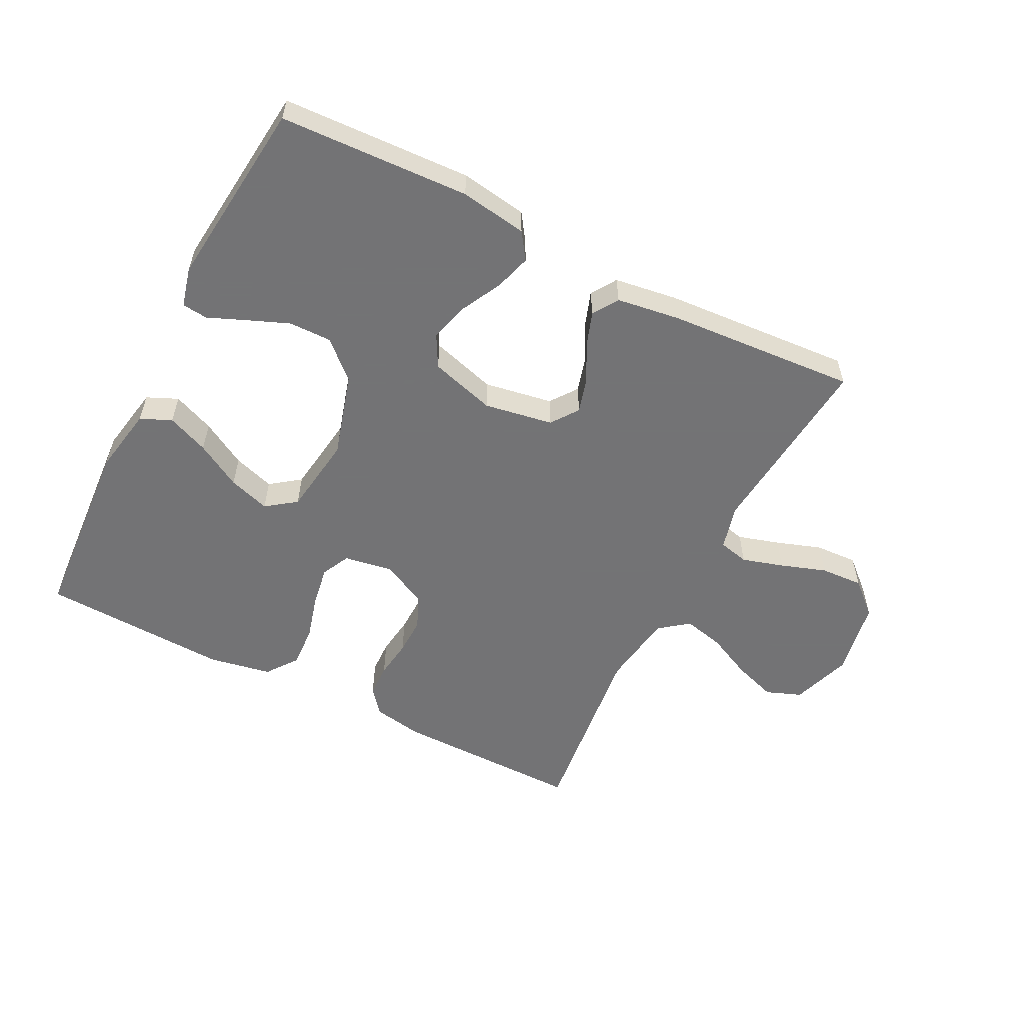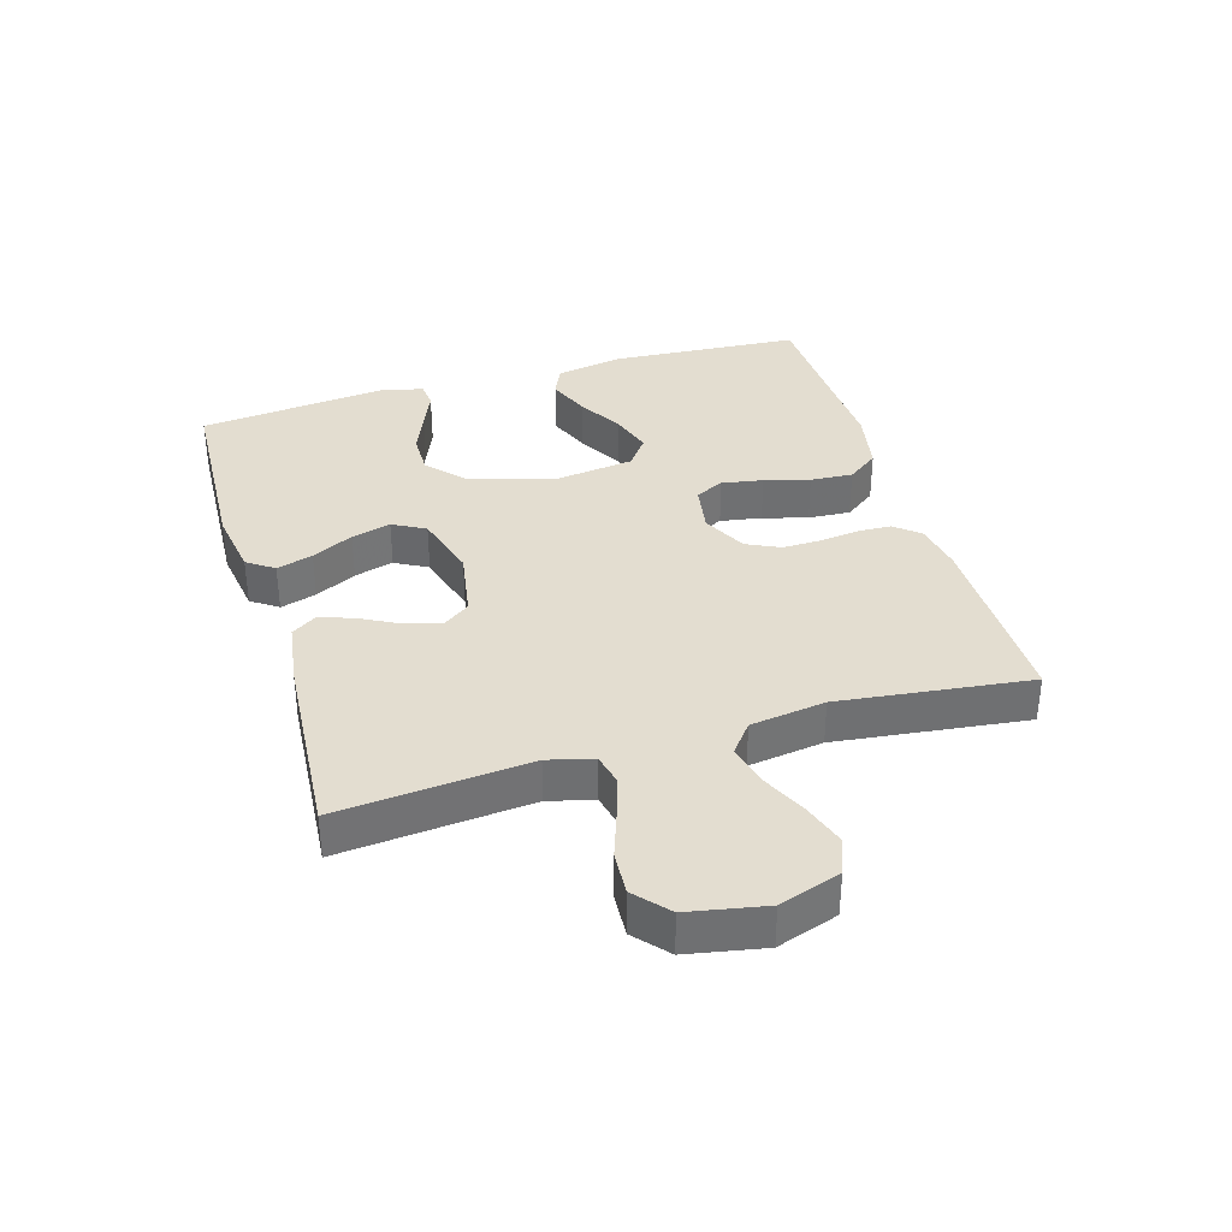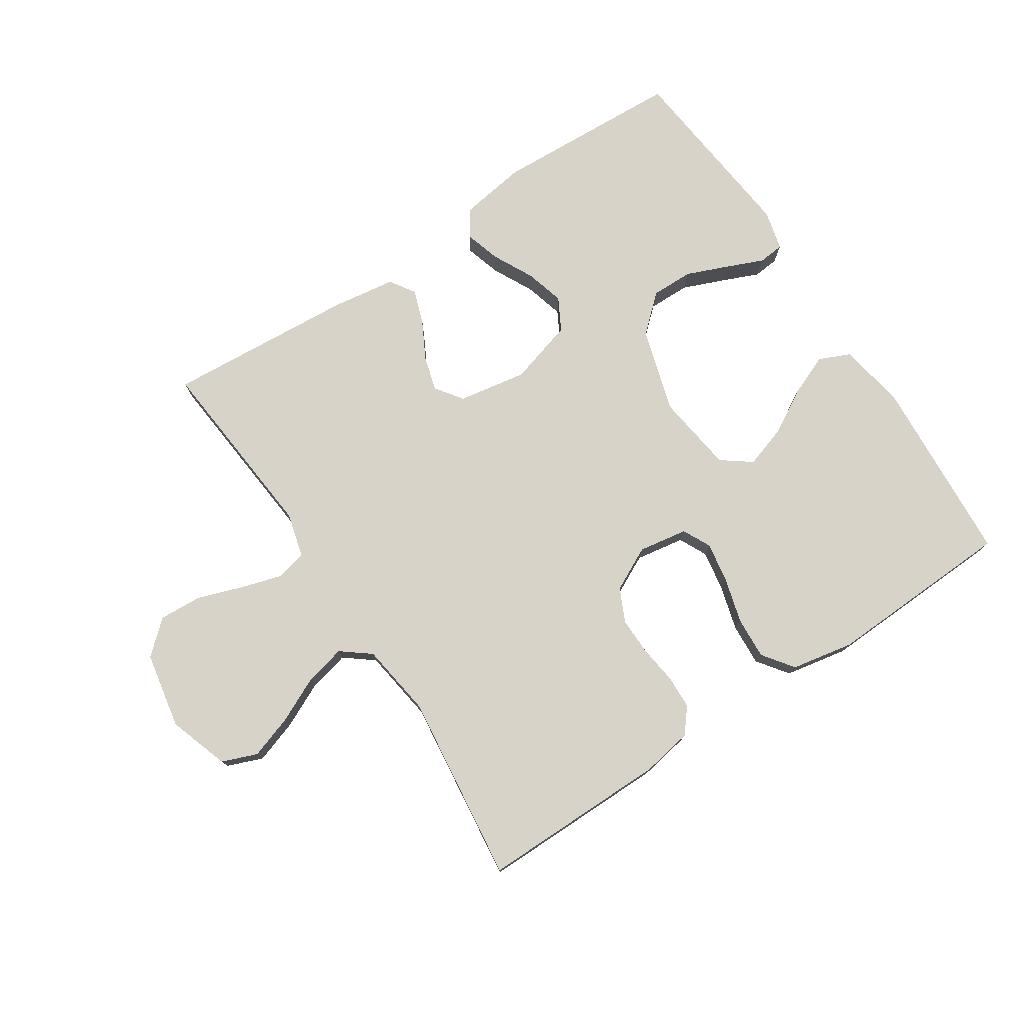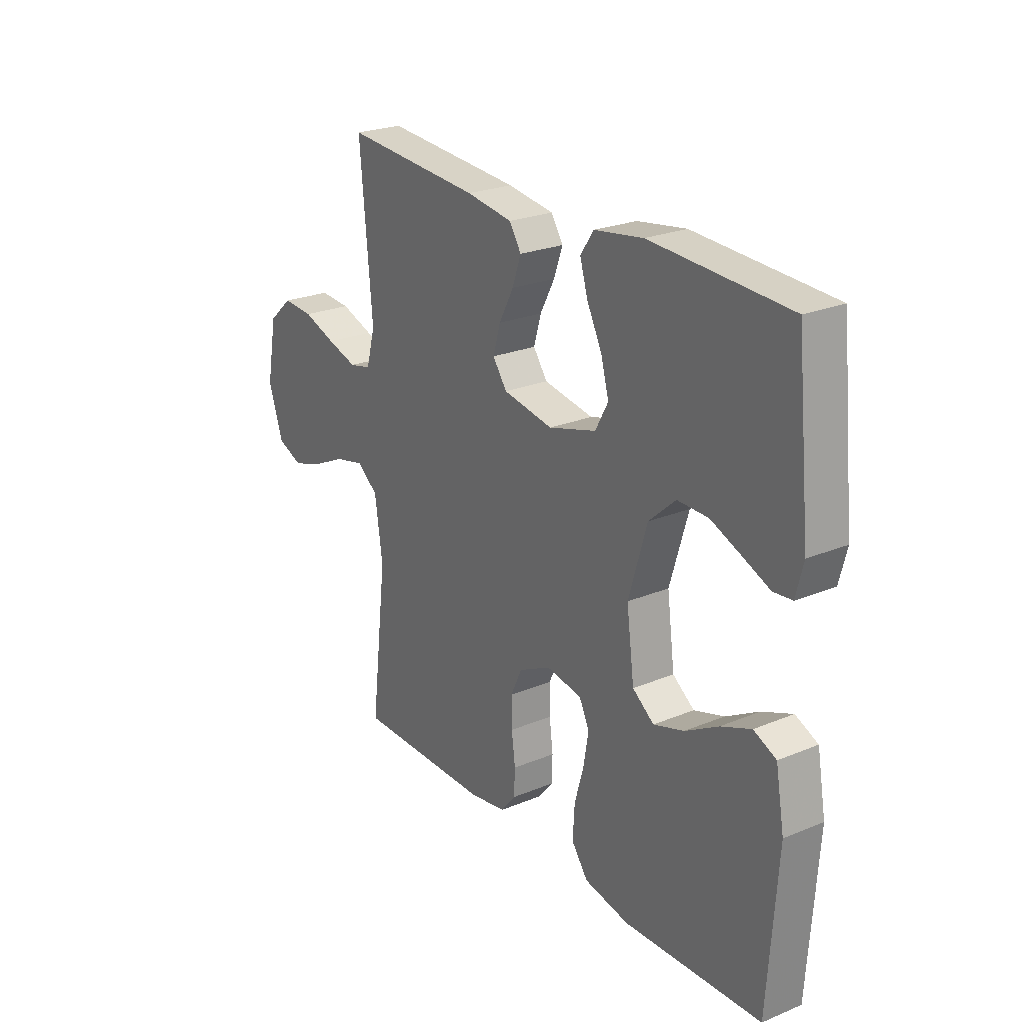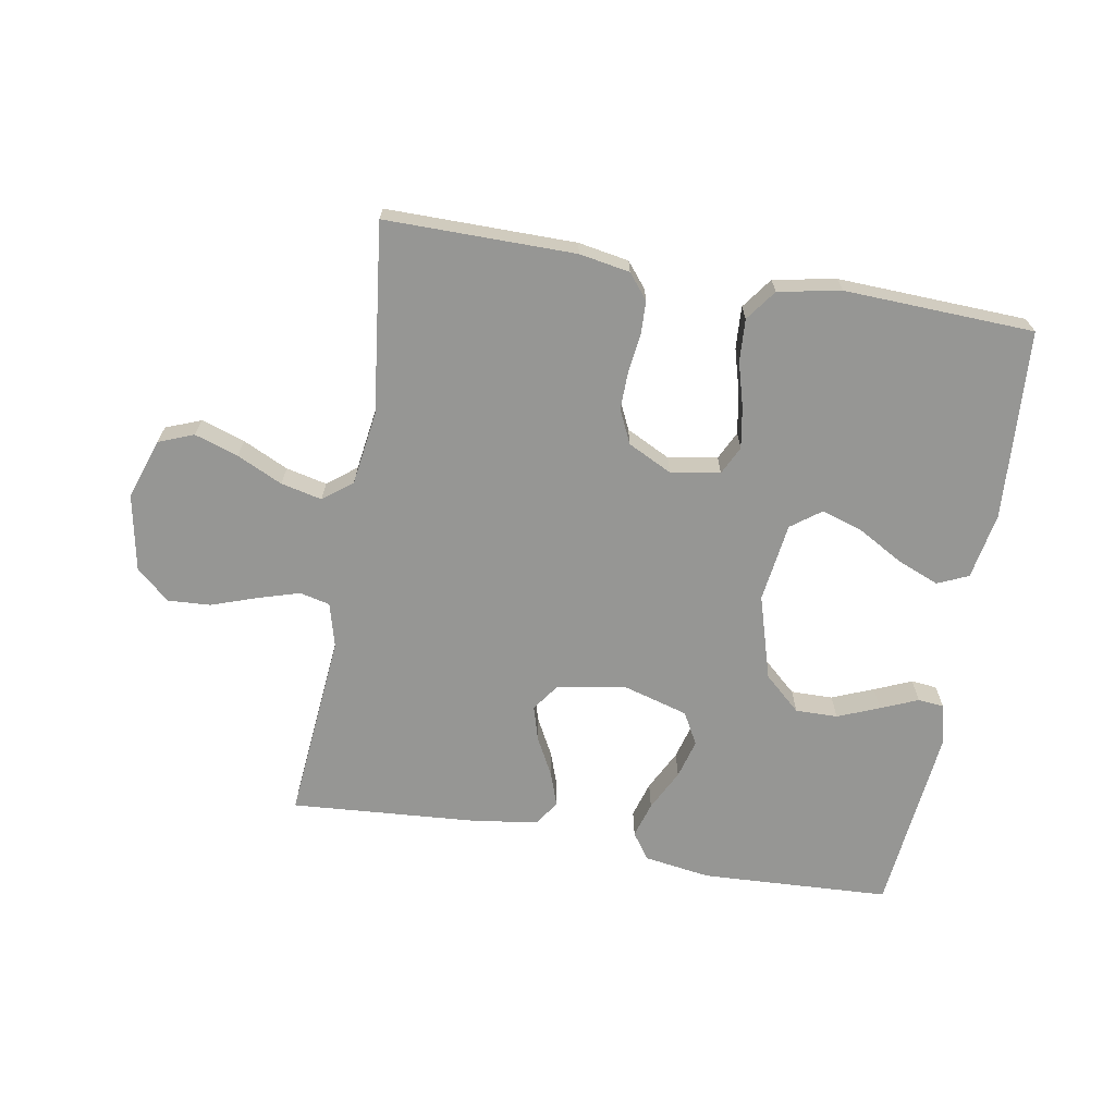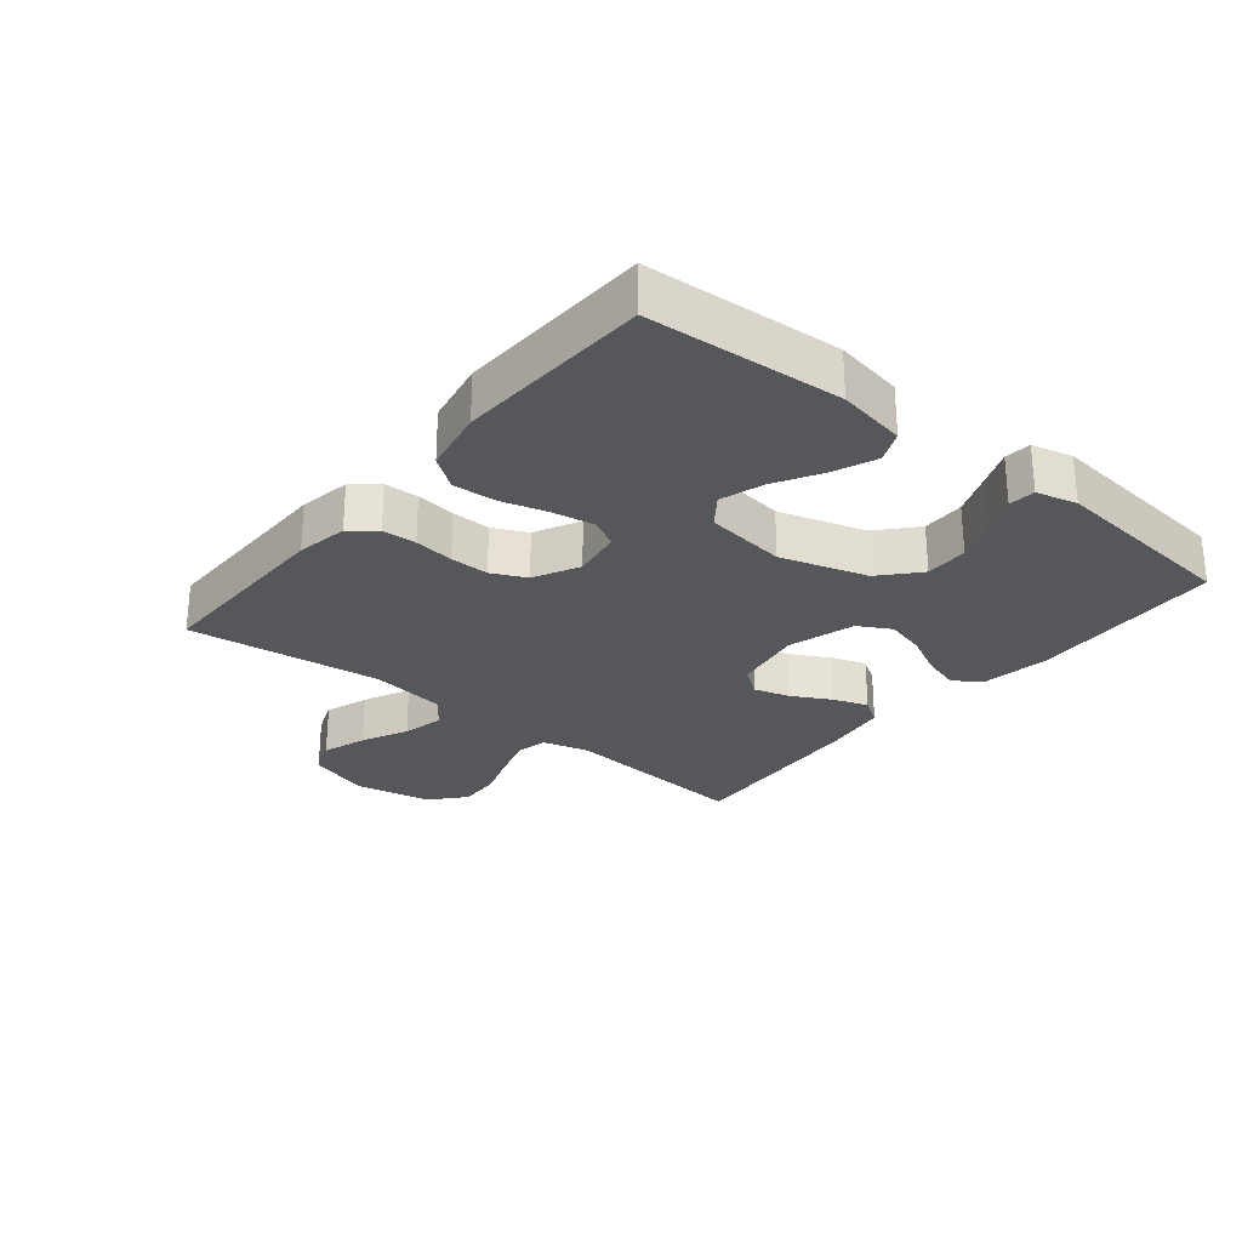
<metadata>
{"format":"obj","ext":"obj","renderer":"f3d","projection":"perspective","resolution":1024,"background":"white","views":[{"elev":-56.0,"azim":-27.2,"up":"+Y"},{"elev":35.6,"azim":73.4,"up":"+Y"},{"elev":76.7,"azim":146.6,"up":"+Y"},{"elev":24.2,"azim":-124.3,"up":"+Z"},{"elev":-67.7,"azim":170.1,"up":"+Y"},{"elev":-27.0,"azim":-129.2,"up":"+Y"}]}
</metadata>
<code>
v -0.5 0.07 0.5
v -0.2 0.07 0.515
v -0.094 0.07 0.499
v -0.065 0.07 0.457
v -0.082 0.07 0.4
v -0.115 0.07 0.335
v -0.132 0.07 0.273
v -0.104 0.07 0.222
v 0 0.07 0.192
v 0.109 0.07 0.211
v 0.14 0.07 0.254
v 0.124 0.07 0.309
v 0.092 0.07 0.369
v 0.073 0.07 0.423
v 0.099 0.07 0.463
v 0.2 0.07 0.478
v 0.5 0.07 0.5
v 0.473 0.07 0.2
v 0.492 0.07 0.129
v 0.54 0.07 0.118
v 0.606 0.07 0.138
v 0.678 0.07 0.163
v 0.746 0.07 0.167
v 0.798 0.07 0.121
v 0.821 0.07 0
v 0.789 0.07 -0.096
v 0.733 0.07 -0.118
v 0.664 0.07 -0.095
v 0.592 0.07 -0.061
v 0.527 0.07 -0.046
v 0.481 0.07 -0.082
v 0.464 0.07 -0.2
v 0.5 0.07 -0.5
v 0.2 0.07 -0.499
v 0.12 0.07 -0.485
v 0.088 0.07 -0.446
v 0.086 0.07 -0.393
v 0.094 0.07 -0.331
v 0.095 0.07 -0.271
v 0.07 0.07 -0.218
v 0 0.07 -0.183
v -0.078 0.07 -0.196
v -0.1 0.07 -0.241
v -0.089 0.07 -0.306
v -0.069 0.07 -0.377
v -0.065 0.07 -0.444
v -0.101 0.07 -0.493
v -0.2 0.07 -0.512
v -0.5 0.07 -0.5
v -0.52 0.07 -0.2
v -0.501 0.07 -0.094
v -0.452 0.07 -0.072
v -0.386 0.07 -0.099
v -0.314 0.07 -0.14
v -0.248 0.07 -0.161
v -0.201 0.07 -0.126
v -0.184 0.07 0
v -0.224 0.07 0.134
v -0.282 0.07 0.186
v -0.349 0.07 0.185
v -0.415 0.07 0.158
v -0.474 0.07 0.133
v -0.515 0.07 0.137
v -0.531 0.07 0.2
v -0.5 0 0.5
v -0.2 0 0.515
v -0.094 0 0.499
v -0.065 0 0.457
v -0.082 0 0.4
v -0.115 0 0.335
v -0.132 0 0.273
v -0.104 0 0.222
v 0 0 0.192
v 0.109 0 0.211
v 0.14 0 0.254
v 0.124 0 0.309
v 0.092 0 0.369
v 0.073 0 0.423
v 0.099 0 0.463
v 0.2 0 0.478
v 0.5 0 0.5
v 0.473 0 0.2
v 0.492 0 0.129
v 0.54 0 0.118
v 0.606 0 0.138
v 0.678 0 0.163
v 0.746 0 0.167
v 0.798 0 0.121
v 0.821 0 0
v 0.789 0 -0.096
v 0.733 0 -0.118
v 0.664 0 -0.095
v 0.592 0 -0.061
v 0.527 0 -0.046
v 0.481 0 -0.082
v 0.464 0 -0.2
v 0.5 0 -0.5
v 0.2 0 -0.499
v 0.12 0 -0.485
v 0.088 0 -0.446
v 0.086 0 -0.393
v 0.094 0 -0.331
v 0.095 0 -0.271
v 0.07 0 -0.218
v 0 0 -0.183
v -0.078 0 -0.196
v -0.1 0 -0.241
v -0.089 0 -0.306
v -0.069 0 -0.377
v -0.065 0 -0.444
v -0.101 0 -0.493
v -0.2 0 -0.512
v -0.5 0 -0.5
v -0.52 0 -0.2
v -0.501 0 -0.094
v -0.452 0 -0.072
v -0.386 0 -0.099
v -0.314 0 -0.14
v -0.248 0 -0.161
v -0.201 0 -0.126
v -0.184 0 0
v -0.224 0 0.134
v -0.282 0 0.186
v -0.349 0 0.185
v -0.415 0 0.158
v -0.474 0 0.133
v -0.515 0 0.137
v -0.531 0 0.2
f 61 62 63 64
f 60 61 64 1
f 59 60 1 2
f 58 59 2 3
f 57 58 3
f 56 57 3
f 51 52 53 54
f 51 54 55
f 50 51 55
f 49 50 55
f 48 49 55 56
f 44 45 46 47
f 43 44 47 48
f 35 36 37 38
f 35 38 39
f 32 33 34 35
f 31 32 35 39
f 30 31 39 40
f 26 27 28 29
f 26 29 30
f 25 26 30
f 24 25 30
f 21 22 23 24
f 20 21 24 30
f 19 20 30 40
f 15 16 17 18
f 12 13 14 15
f 11 12 15 18
f 10 11 18 19
f 3 4 5 6
f 3 6 7
f 56 3 7
f 43 48 56 7
f 42 43 7 8
f 41 42 8 9
f 19 40 41
f 9 10 19 41
f 128 127 126 125
f 65 128 125 124
f 66 65 124 123
f 67 66 123 122
f 67 122 121
f 67 121 120
f 118 117 116 115
f 119 118 115
f 119 115 114
f 119 114 113
f 120 119 113 112
f 111 110 109 108
f 112 111 108 107
f 102 101 100 99
f 103 102 99
f 99 98 97 96
f 103 99 96 95
f 104 103 95 94
f 93 92 91 90
f 94 93 90
f 94 90 89
f 94 89 88
f 88 87 86 85
f 94 88 85 84
f 104 94 84 83
f 82 81 80 79
f 79 78 77 76
f 82 79 76 75
f 83 82 75 74
f 70 69 68 67
f 71 70 67
f 71 67 120
f 71 120 112 107
f 72 71 107 106
f 73 72 106 105
f 105 104 83
f 105 83 74 73
f 1 65 66 2
f 2 66 67 3
f 3 67 68 4
f 4 68 69 5
f 5 69 70 6
f 6 70 71 7
f 7 71 72 8
f 8 72 73 9
f 9 73 74 10
f 10 74 75 11
f 11 75 76 12
f 12 76 77 13
f 13 77 78 14
f 14 78 79 15
f 15 79 80 16
f 16 80 81 17
f 17 81 82 18
f 18 82 83 19
f 19 83 84 20
f 20 84 85 21
f 21 85 86 22
f 22 86 87 23
f 23 87 88 24
f 24 88 89 25
f 25 89 90 26
f 26 90 91 27
f 27 91 92 28
f 28 92 93 29
f 29 93 94 30
f 30 94 95 31
f 31 95 96 32
f 32 96 97 33
f 33 97 98 34
f 34 98 99 35
f 35 99 100 36
f 36 100 101 37
f 37 101 102 38
f 38 102 103 39
f 39 103 104 40
f 40 104 105 41
f 41 105 106 42
f 42 106 107 43
f 43 107 108 44
f 44 108 109 45
f 45 109 110 46
f 46 110 111 47
f 47 111 112 48
f 48 112 113 49
f 49 113 114 50
f 50 114 115 51
f 51 115 116 52
f 52 116 117 53
f 53 117 118 54
f 54 118 119 55
f 55 119 120 56
f 56 120 121 57
f 57 121 122 58
f 58 122 123 59
f 59 123 124 60
f 60 124 125 61
f 61 125 126 62
f 62 126 127 63
f 63 127 128 64
f 64 128 65 1

</code>
